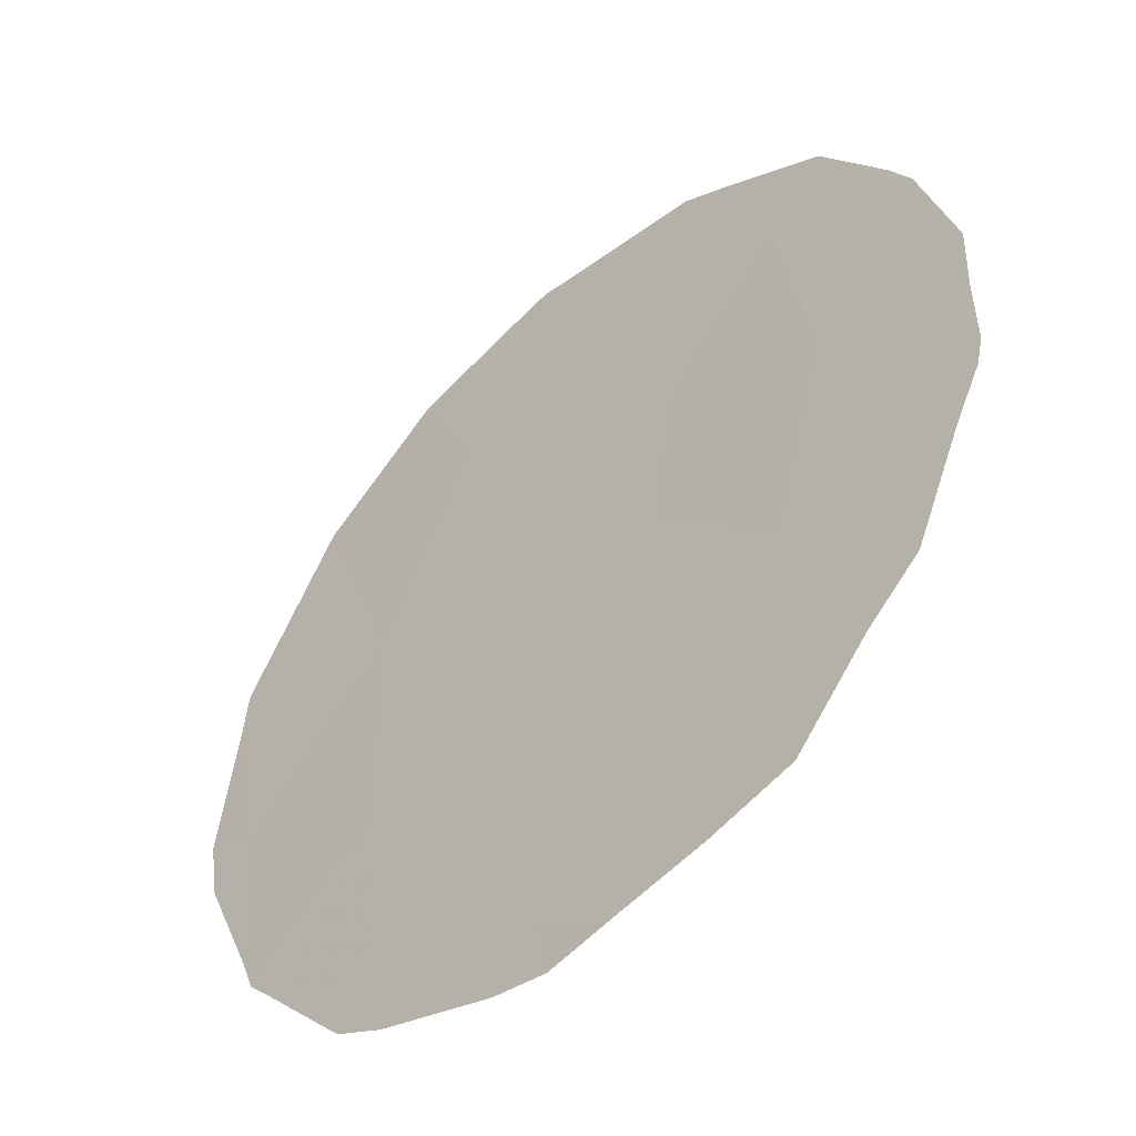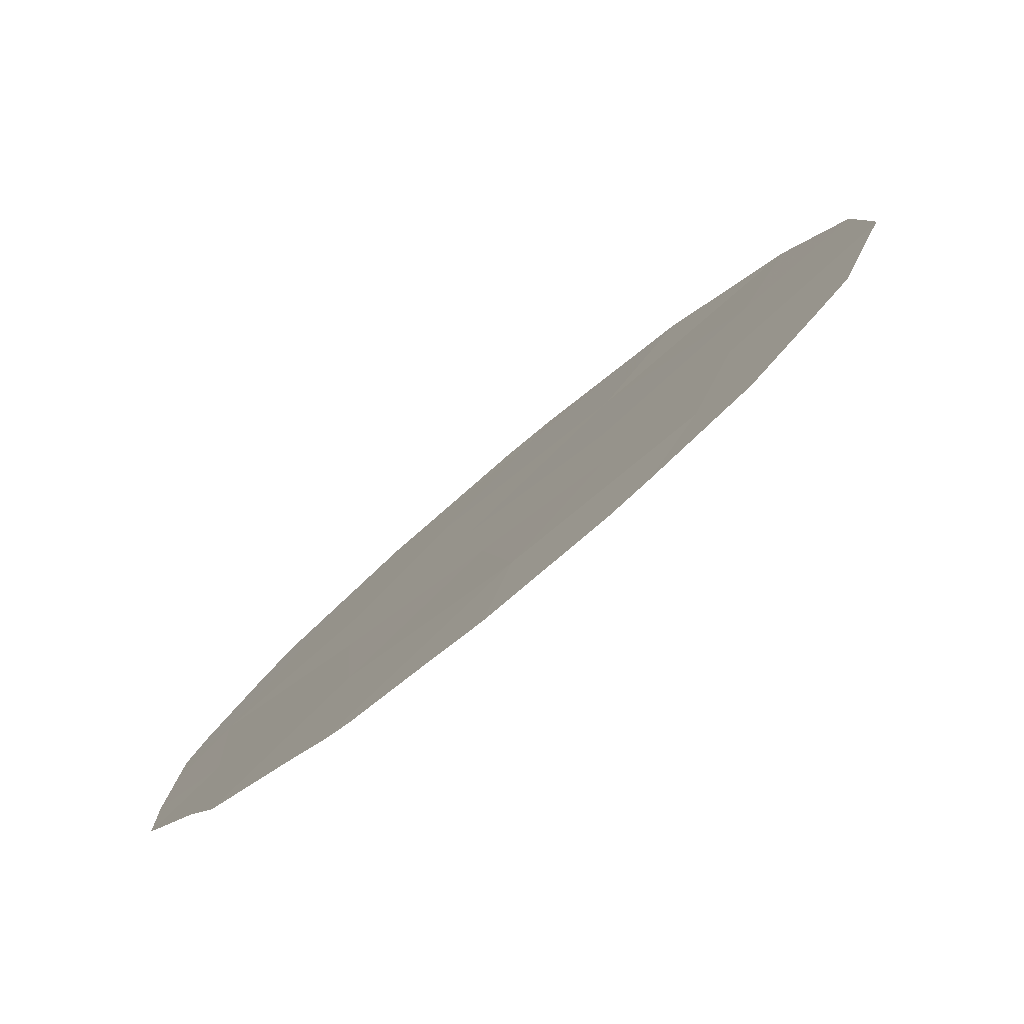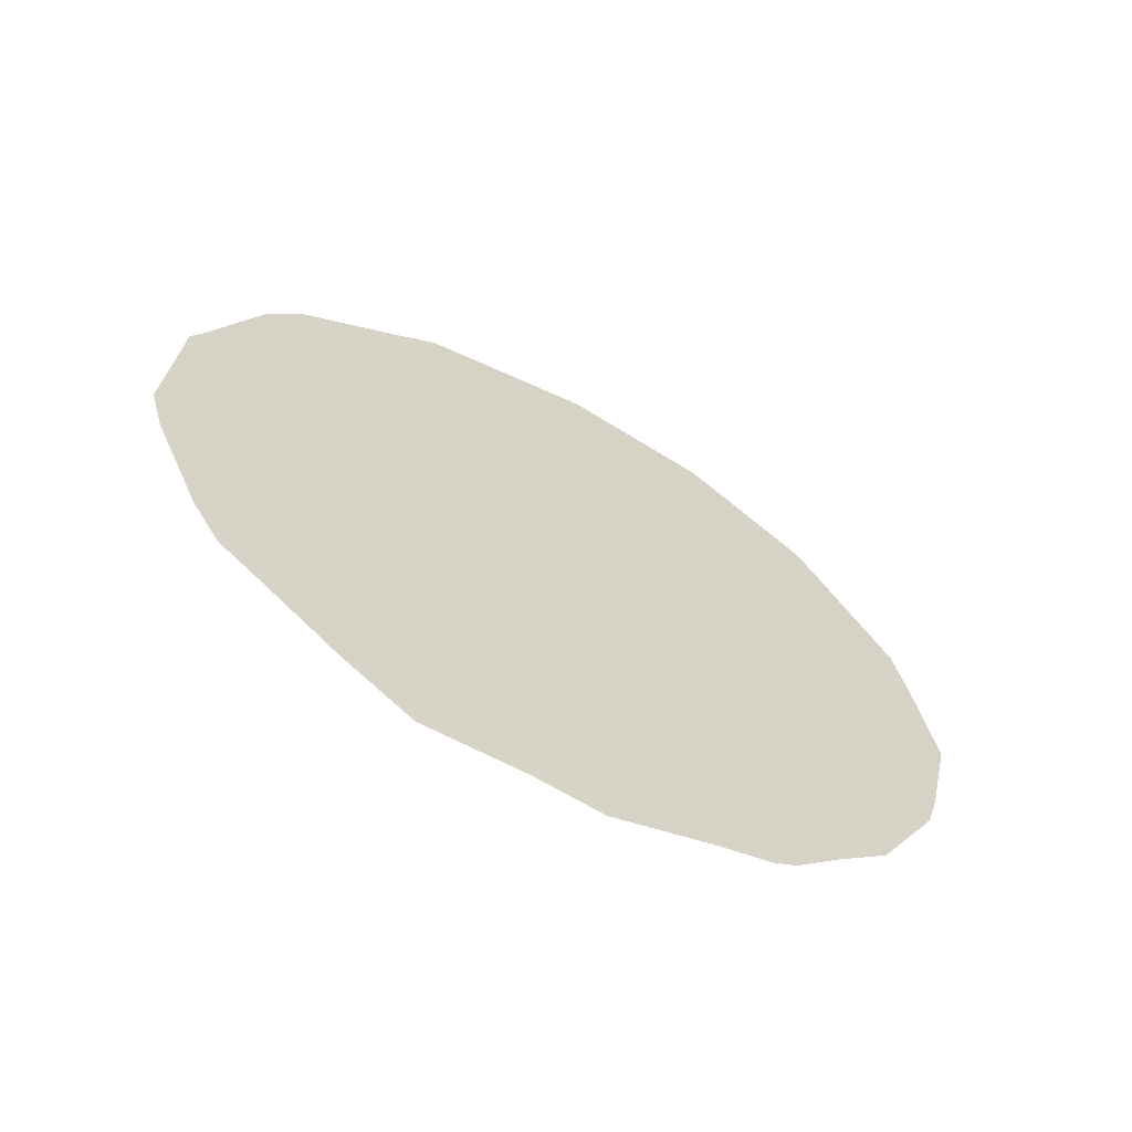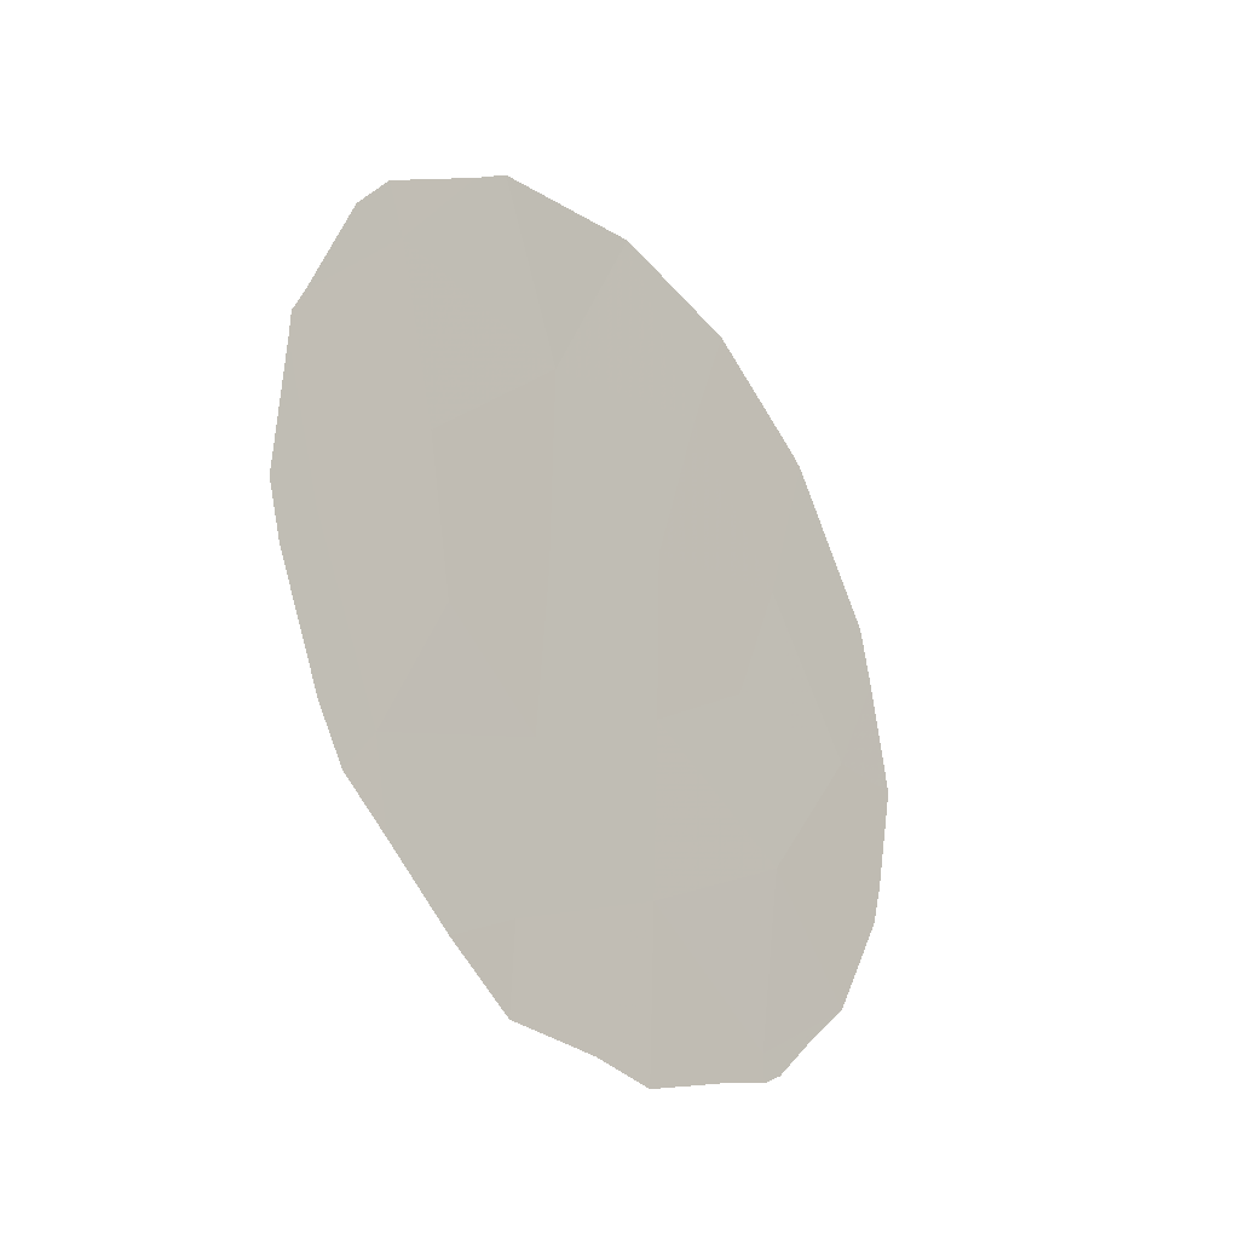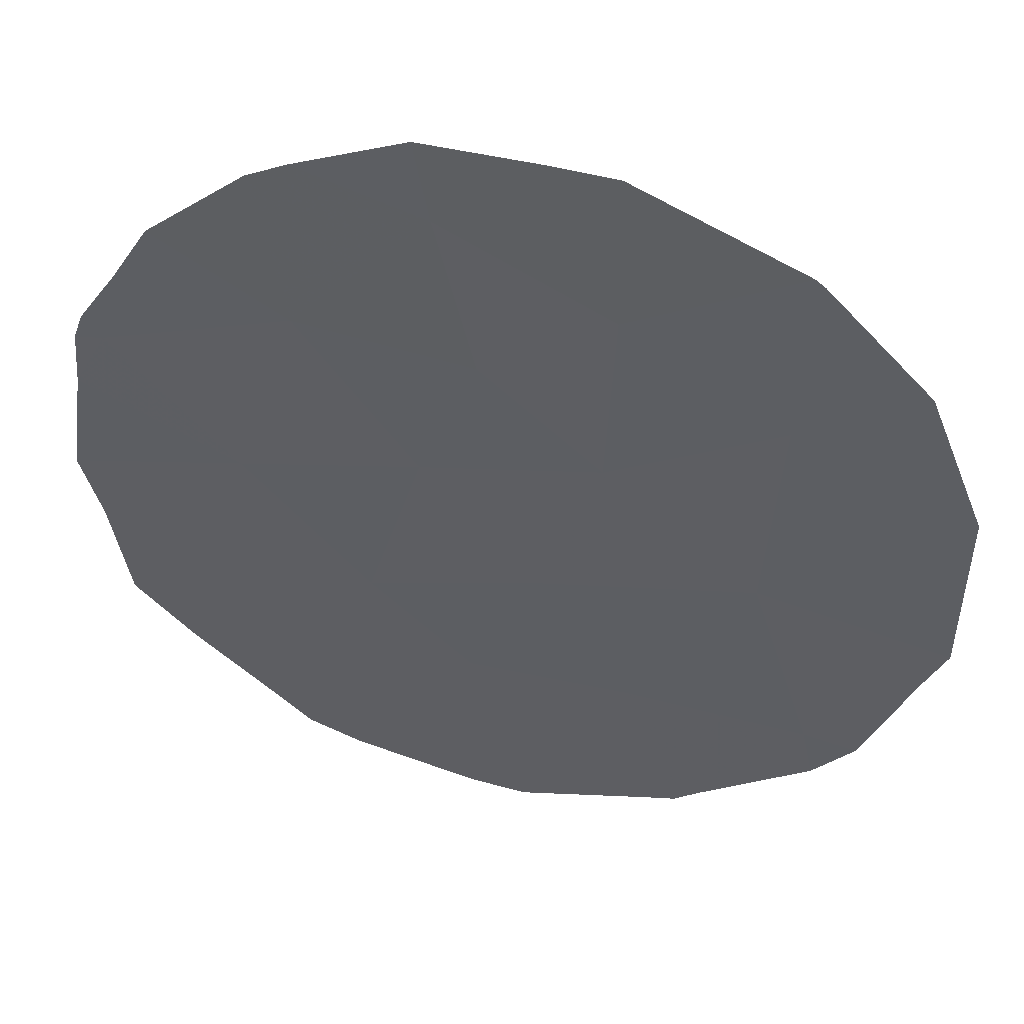
<metadata>
{"format":"obj","ext":"obj","renderer":"f3d","projection":"perspective","resolution":1024,"background":"white","views":[{"elev":3.1,"azim":146.8,"up":"+Y"},{"elev":50.0,"azim":-141.9,"up":"+Y"},{"elev":-63.2,"azim":97.0,"up":"+Z"},{"elev":-28.2,"azim":74.1,"up":"+Z"},{"elev":11.5,"azim":-74.9,"up":"+Y"}]}
</metadata>
<code>
v 68.78 68.63 -9.554
v 68.84 68.56 -11.5
v 67.67 70.22 -10.5
v 69.83 67.14 -10.43
v 70.98 65.48 -5.916
v 69.68 67.32 -6.243
v 70.72 65.88 -7.843
v 67.96 69.77 -8.717
v 68.74 68.67 -7.645
v 71.03 65.45 -11.15
v 66.9 71.28 -8.846
v 71.51 64.74 -9.314
v 69.73 67.27 -8.574
v 70.54 66.14 -9.526
v 67.85 69.96 -12.55
v 68.35 69.2 -5.723
v 69.97 66.95 -12.28
v 67.58 70.3 -7.236
v 71.68 64.49 -7.197
v 71.76 64.38 -7.49
v 66.57 71.7 -6.977
v 66.49 71.83 -7.631
v 70.15 66.65 -4.308
v 68.99 68.27 -3.978
v 70.41 66.29 -4.613
v 71.34 64.96 -5.883
v 67.26 70.73 -5.267
v 67.2 70.81 -5.354
v 68.98 68.29 -3.979
v 68.03 69.63 -4.349
v 68.2 69.47 -13
v 68.89 68.5 -13.36
v 71.84 64.28 -9.269
v 71.75 64.42 -9.852
v 71.43 64.87 -11.11
v 71.1 65.3 -5.365
v 67.85 69.96 -12.85
v 69.33 67.87 -13.26
v 70 66.91 -13.23
v 66.53 71.8 -10.09
v 66.61 71.68 -10.54
v 71.77 64.36 -7.782
v 67.69 70.18 -12.71
v 67.37 70.63 -12.2
v 70.93 65.6 -12.07
v 70.46 66.26 -12.7
v 67.03 71.11 -11.71
v 66.36 72.03 -8.862
v 71.24 65.14 -11.64
f 2 1 3
f 5 7 20
f 5 20 19
f 5 6 7
f 11 18 21
f 11 21 22
f 6 23 24
f 6 5 25
f 6 25 23
f 8 18 11
f 5 19 26
f 18 16 27
f 18 27 28
f 7 6 13
f 13 14 7
f 12 7 14
f 8 1 9
f 16 6 24
f 16 24 29
f 16 29 30
f 2 15 31
f 2 31 32
f 12 34 33
f 12 10 35
f 12 35 34
f 5 26 36
f 9 18 8
f 1 8 3
f 8 11 3
f 6 9 13
f 1 2 4
f 15 37 31
f 17 2 32
f 17 32 38
f 17 38 39
f 3 11 40
f 3 40 41
f 10 12 14
f 14 4 10
f 7 12 42
f 7 42 20
f 2 17 4
f 9 1 13
f 1 4 13
f 2 3 15
f 15 44 43
f 16 30 27
f 9 6 16
f 10 17 46
f 10 46 45
f 17 39 46
f 3 41 47
f 11 22 48
f 11 48 40
f 13 4 14
f 12 33 42
f 10 49 35
f 10 45 49
f 5 36 25
f 15 43 37
f 15 3 47
f 15 47 44
f 17 10 4
f 18 28 21
f 18 9 16

</code>
